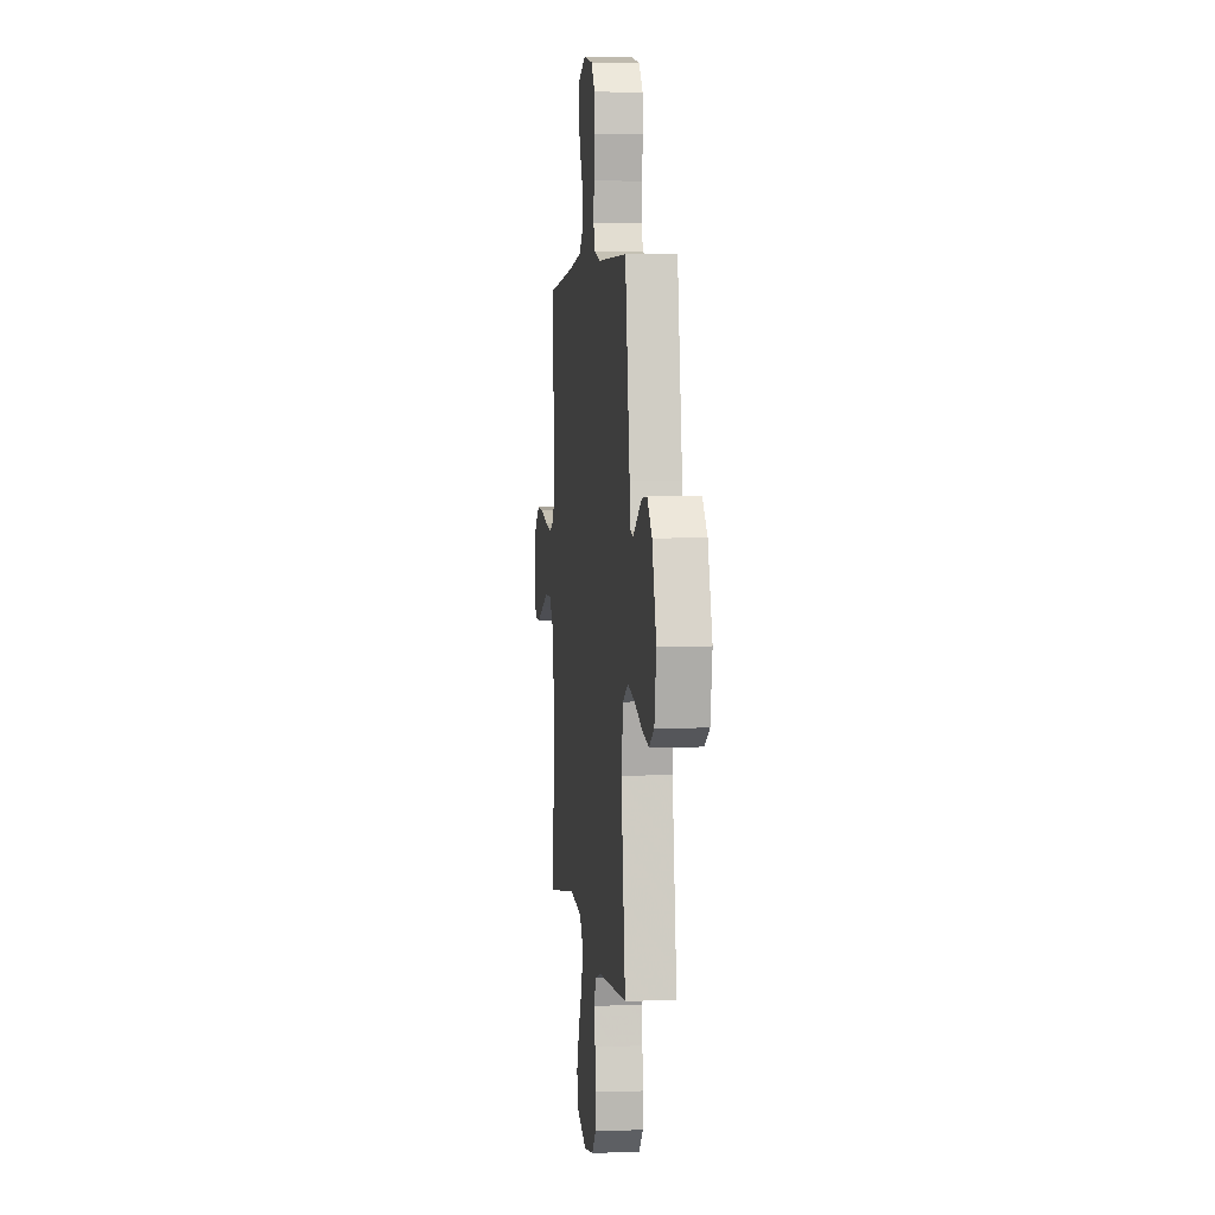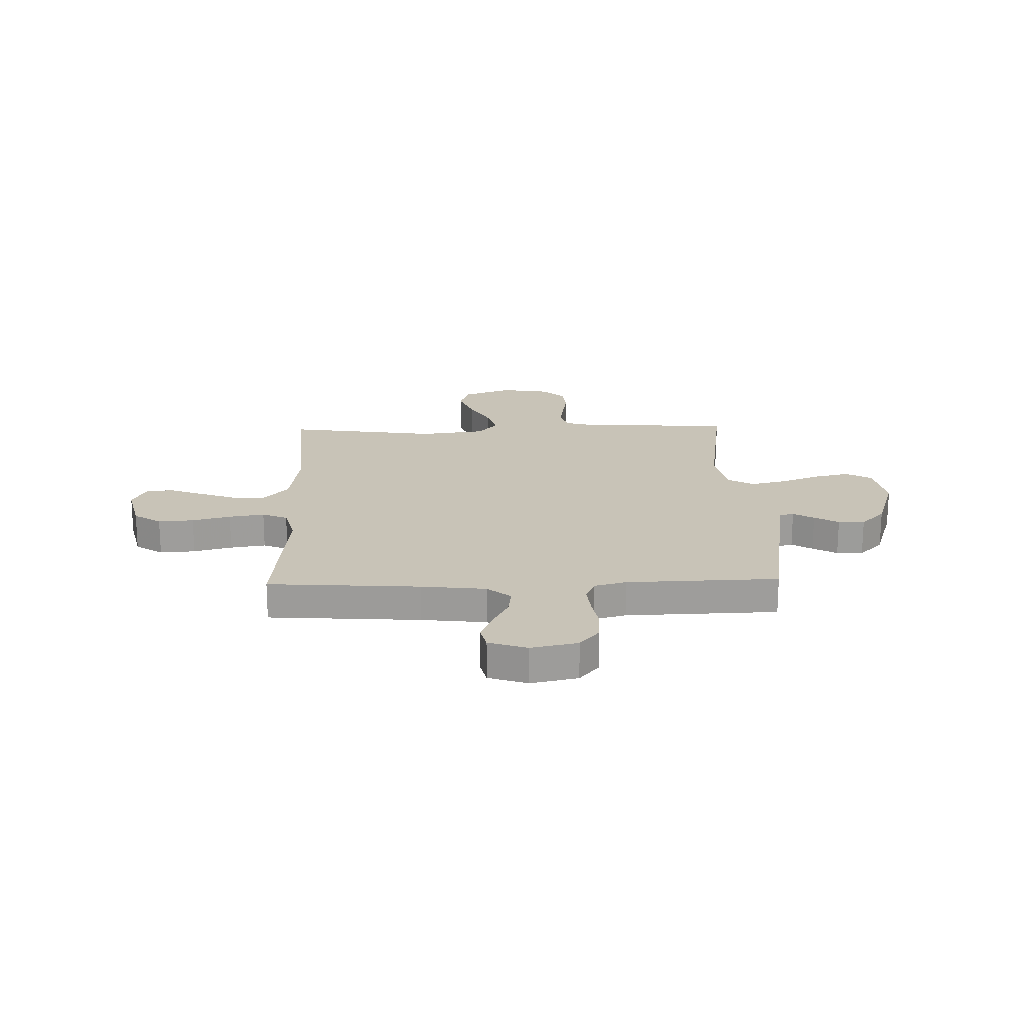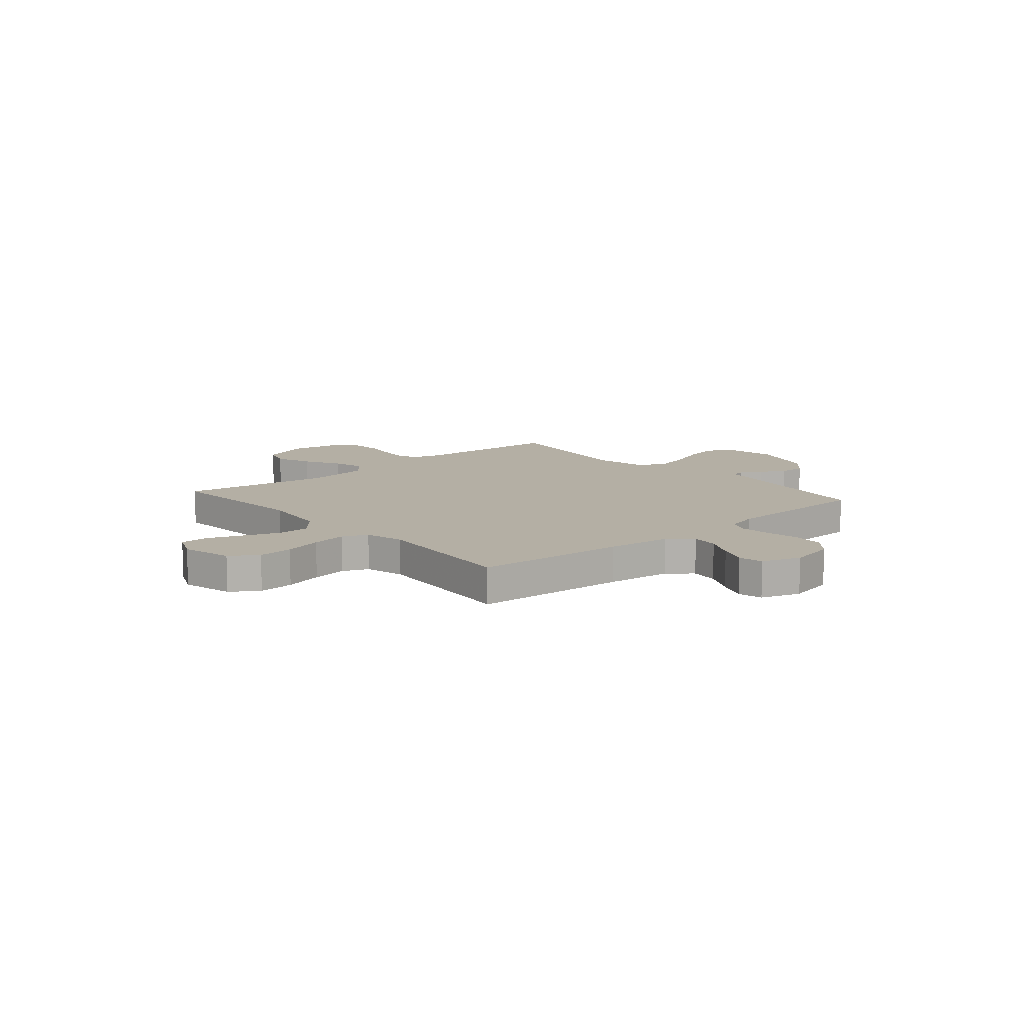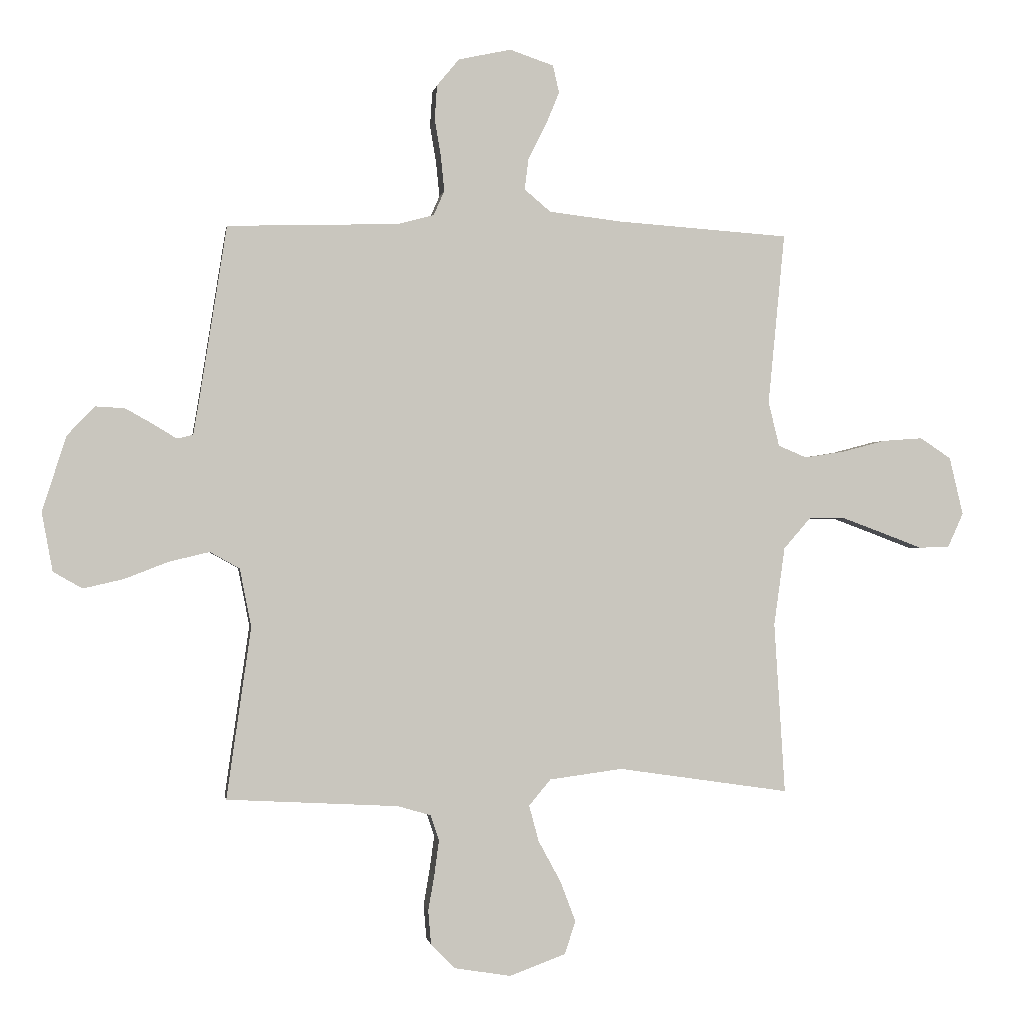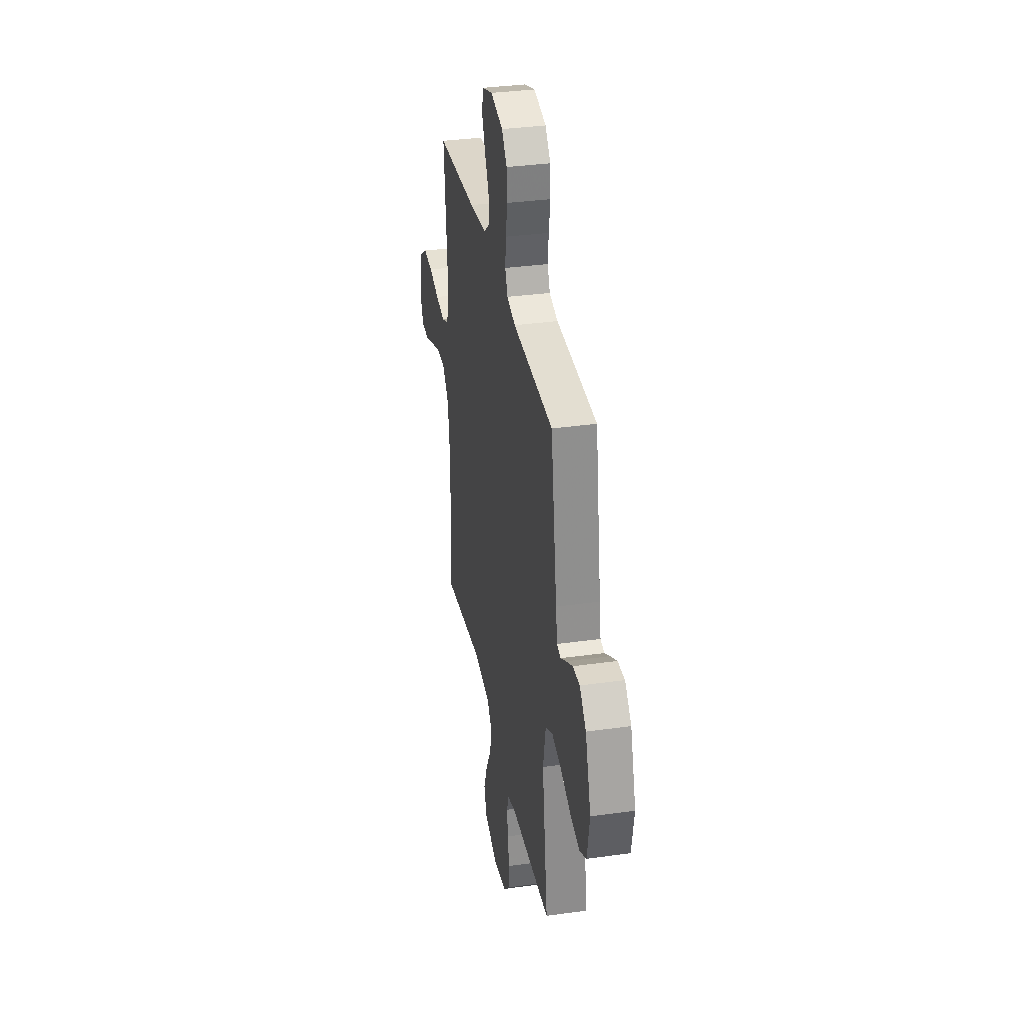
<metadata>
{"format":"obj","ext":"obj","renderer":"f3d","projection":"perspective","resolution":1024,"background":"white","views":[{"elev":3.2,"azim":83.4,"up":"+Z"},{"elev":19.8,"azim":-1.6,"up":"+Y"},{"elev":11.3,"azim":-40.9,"up":"+Y"},{"elev":-0.7,"azim":171.3,"up":"+Z"},{"elev":34.3,"azim":79.3,"up":"+Z"}]}
</metadata>
<code>
v -0.5 0.07 -0.5
v -0.481 0.07 -0.2
v -0.5 0.07 -0.063
v -0.547 0.07 -0.009
v -0.612 0.07 -0.009
v -0.685 0.07 -0.036
v -0.753 0.07 -0.062
v -0.807 0.07 -0.06
v -0.834 0.07 0
v -0.81 0.07 0.101
v -0.756 0.07 0.137
v -0.686 0.07 0.132
v -0.61 0.07 0.112
v -0.54 0.07 0.101
v -0.49 0.07 0.122
v -0.471 0.07 0.2
v -0.5 0.07 0.5
v -0.2 0.07 0.521
v -0.072 0.07 0.536
v -0.026 0.07 0.575
v -0.033 0.07 0.63
v -0.064 0.07 0.691
v -0.088 0.07 0.749
v -0.077 0.07 0.797
v 0 0.07 0.823
v 0.092 0.07 0.803
v 0.131 0.07 0.756
v 0.135 0.07 0.695
v 0.124 0.07 0.629
v 0.118 0.07 0.569
v 0.137 0.07 0.526
v 0.2 0.07 0.509
v 0.5 0.07 0.5
v 0.547 0.07 0.2
v 0.558 0.07 0.135
v 0.586 0.07 0.128
v 0.627 0.07 0.153
v 0.675 0.07 0.18
v 0.727 0.07 0.183
v 0.775 0.07 0.132
v 0.817 0.07 0
v 0.798 0.07 -0.103
v 0.747 0.07 -0.132
v 0.677 0.07 -0.116
v 0.6 0.07 -0.086
v 0.529 0.07 -0.069
v 0.477 0.07 -0.098
v 0.457 0.07 -0.2
v 0.5 0.07 -0.5
v 0.2 0.07 -0.516
v 0.142 0.07 -0.533
v 0.127 0.07 -0.577
v 0.135 0.07 -0.636
v 0.146 0.07 -0.701
v 0.141 0.07 -0.76
v 0.098 0.07 -0.803
v 0 0.07 -0.819
v -0.098 0.07 -0.783
v -0.117 0.07 -0.725
v -0.09 0.07 -0.654
v -0.051 0.07 -0.582
v -0.034 0.07 -0.519
v -0.072 0.07 -0.473
v -0.2 0.07 -0.456
v -0.5 0 -0.5
v -0.481 0 -0.2
v -0.5 0 -0.063
v -0.547 0 -0.009
v -0.612 0 -0.009
v -0.685 0 -0.036
v -0.753 0 -0.062
v -0.807 0 -0.06
v -0.834 0 0
v -0.81 0 0.101
v -0.756 0 0.137
v -0.686 0 0.132
v -0.61 0 0.112
v -0.54 0 0.101
v -0.49 0 0.122
v -0.471 0 0.2
v -0.5 0 0.5
v -0.2 0 0.521
v -0.072 0 0.536
v -0.026 0 0.575
v -0.033 0 0.63
v -0.064 0 0.691
v -0.088 0 0.749
v -0.077 0 0.797
v 0 0 0.823
v 0.092 0 0.803
v 0.131 0 0.756
v 0.135 0 0.695
v 0.124 0 0.629
v 0.118 0 0.569
v 0.137 0 0.526
v 0.2 0 0.509
v 0.5 0 0.5
v 0.547 0 0.2
v 0.558 0 0.135
v 0.586 0 0.128
v 0.627 0 0.153
v 0.675 0 0.18
v 0.727 0 0.183
v 0.775 0 0.132
v 0.817 0 0
v 0.798 0 -0.103
v 0.747 0 -0.132
v 0.677 0 -0.116
v 0.6 0 -0.086
v 0.529 0 -0.069
v 0.477 0 -0.098
v 0.457 0 -0.2
v 0.5 0 -0.5
v 0.2 0 -0.516
v 0.142 0 -0.533
v 0.127 0 -0.577
v 0.135 0 -0.636
v 0.146 0 -0.701
v 0.141 0 -0.76
v 0.098 0 -0.803
v 0 0 -0.819
v -0.098 0 -0.783
v -0.117 0 -0.725
v -0.09 0 -0.654
v -0.051 0 -0.582
v -0.034 0 -0.519
v -0.072 0 -0.473
v -0.2 0 -0.456
f 59 60 61
f 58 59 61
f 57 58 61
f 56 57 61
f 55 56 61
f 54 55 61
f 53 54 61
f 52 53 61 62
f 51 52 62 63
f 48 49 50
f 50 51 63
f 48 50 63
f 47 48 63
f 43 44 45
f 42 43 45
f 41 42 45
f 40 41 45
f 39 40 45
f 38 39 45
f 37 38 45
f 36 37 45
f 35 36 45 46
f 34 35 46 47
f 47 63 64
f 34 47 64
f 33 34 64
f 32 33 64
f 27 28 29
f 26 27 29
f 25 26 29
f 24 25 29
f 23 24 29
f 22 23 29
f 21 22 29
f 20 21 29 30
f 19 20 30 31
f 16 17 18
f 31 32 64
f 19 31 64
f 18 19 64
f 16 18 64
f 15 16 64
f 11 12 13
f 10 11 13
f 9 10 13
f 8 9 13
f 7 8 13
f 6 7 13
f 5 6 13 14
f 64 1 2
f 64 2 3
f 15 64 3
f 4 5 14 15
f 3 4 15
f 125 124 123
f 125 123 122
f 125 122 121
f 125 121 120
f 125 120 119
f 125 119 118
f 125 118 117
f 126 125 117 116
f 127 126 116 115
f 114 113 112
f 127 115 114
f 127 114 112
f 127 112 111
f 109 108 107
f 109 107 106
f 109 106 105
f 109 105 104
f 109 104 103
f 109 103 102
f 109 102 101
f 109 101 100
f 110 109 100 99
f 111 110 99 98
f 128 127 111
f 128 111 98
f 128 98 97
f 128 97 96
f 93 92 91
f 93 91 90
f 93 90 89
f 93 89 88
f 93 88 87
f 93 87 86
f 93 86 85
f 94 93 85 84
f 95 94 84 83
f 82 81 80
f 128 96 95
f 128 95 83
f 128 83 82
f 128 82 80
f 128 80 79
f 77 76 75
f 77 75 74
f 77 74 73
f 77 73 72
f 77 72 71
f 77 71 70
f 78 77 70 69
f 66 65 128
f 67 66 128
f 67 128 79
f 79 78 69 68
f 79 68 67
f 1 65 66 2
f 2 66 67 3
f 3 67 68 4
f 4 68 69 5
f 5 69 70 6
f 6 70 71 7
f 7 71 72 8
f 8 72 73 9
f 9 73 74 10
f 10 74 75 11
f 11 75 76 12
f 12 76 77 13
f 13 77 78 14
f 14 78 79 15
f 15 79 80 16
f 16 80 81 17
f 17 81 82 18
f 18 82 83 19
f 19 83 84 20
f 20 84 85 21
f 21 85 86 22
f 22 86 87 23
f 23 87 88 24
f 24 88 89 25
f 25 89 90 26
f 26 90 91 27
f 27 91 92 28
f 28 92 93 29
f 29 93 94 30
f 30 94 95 31
f 31 95 96 32
f 32 96 97 33
f 33 97 98 34
f 34 98 99 35
f 35 99 100 36
f 36 100 101 37
f 37 101 102 38
f 38 102 103 39
f 39 103 104 40
f 40 104 105 41
f 41 105 106 42
f 42 106 107 43
f 43 107 108 44
f 44 108 109 45
f 45 109 110 46
f 46 110 111 47
f 47 111 112 48
f 48 112 113 49
f 49 113 114 50
f 50 114 115 51
f 51 115 116 52
f 52 116 117 53
f 53 117 118 54
f 54 118 119 55
f 55 119 120 56
f 56 120 121 57
f 57 121 122 58
f 58 122 123 59
f 59 123 124 60
f 60 124 125 61
f 61 125 126 62
f 62 126 127 63
f 63 127 128 64
f 64 128 65 1

</code>
